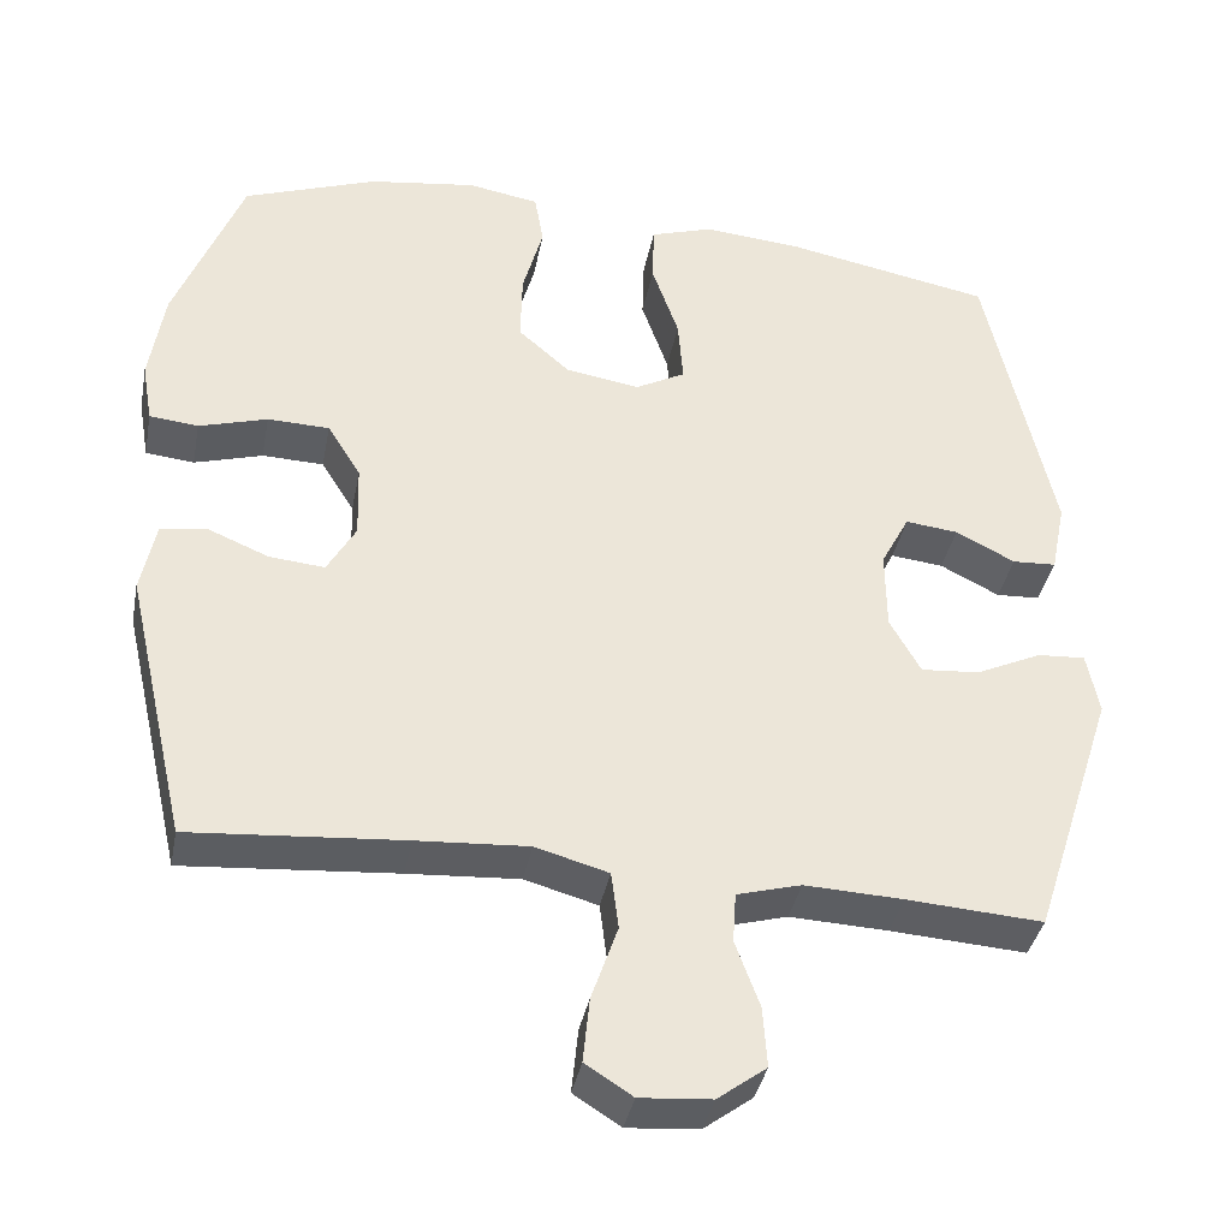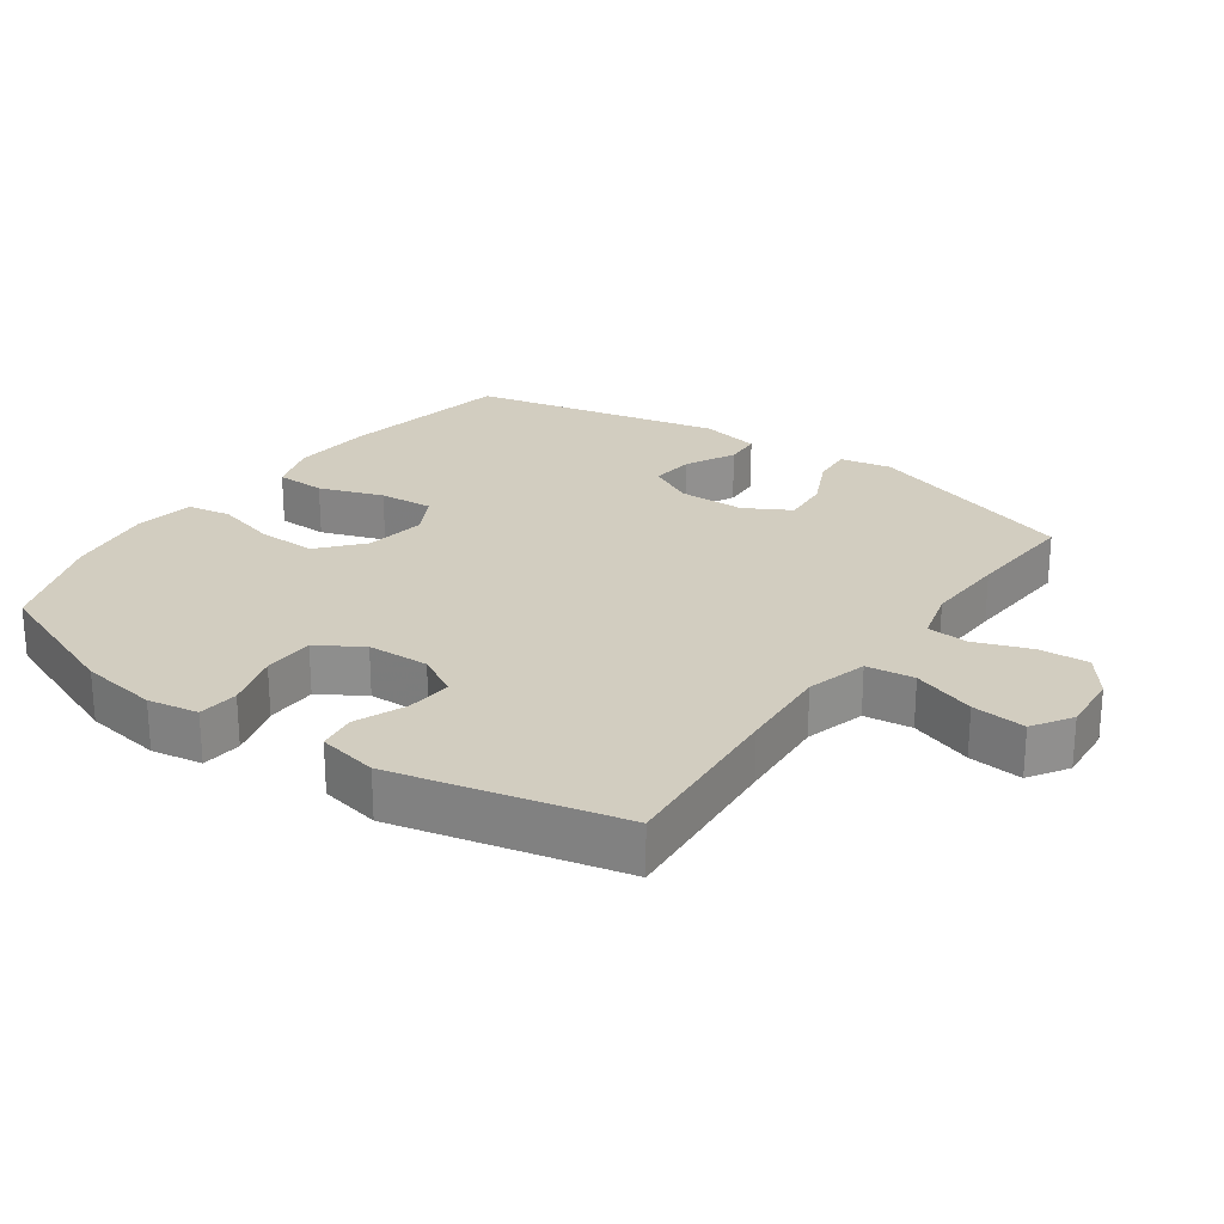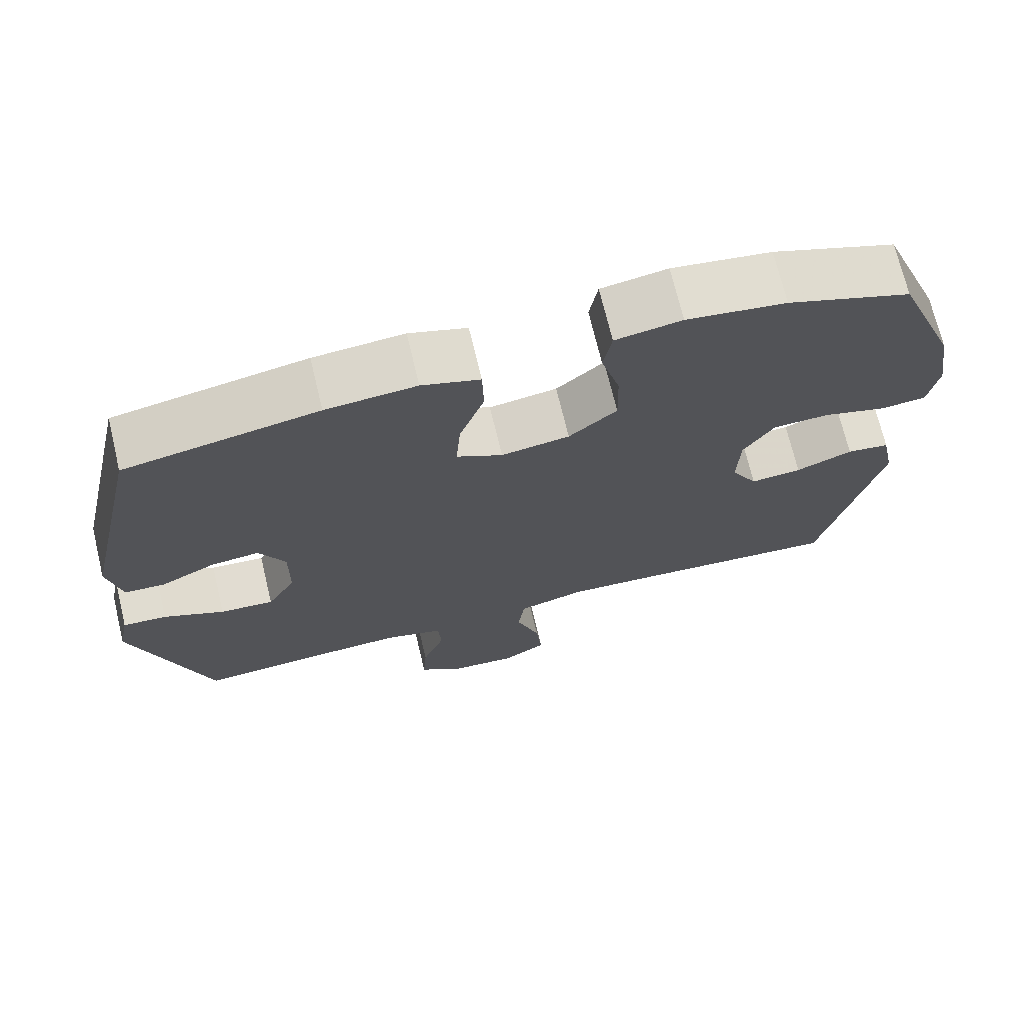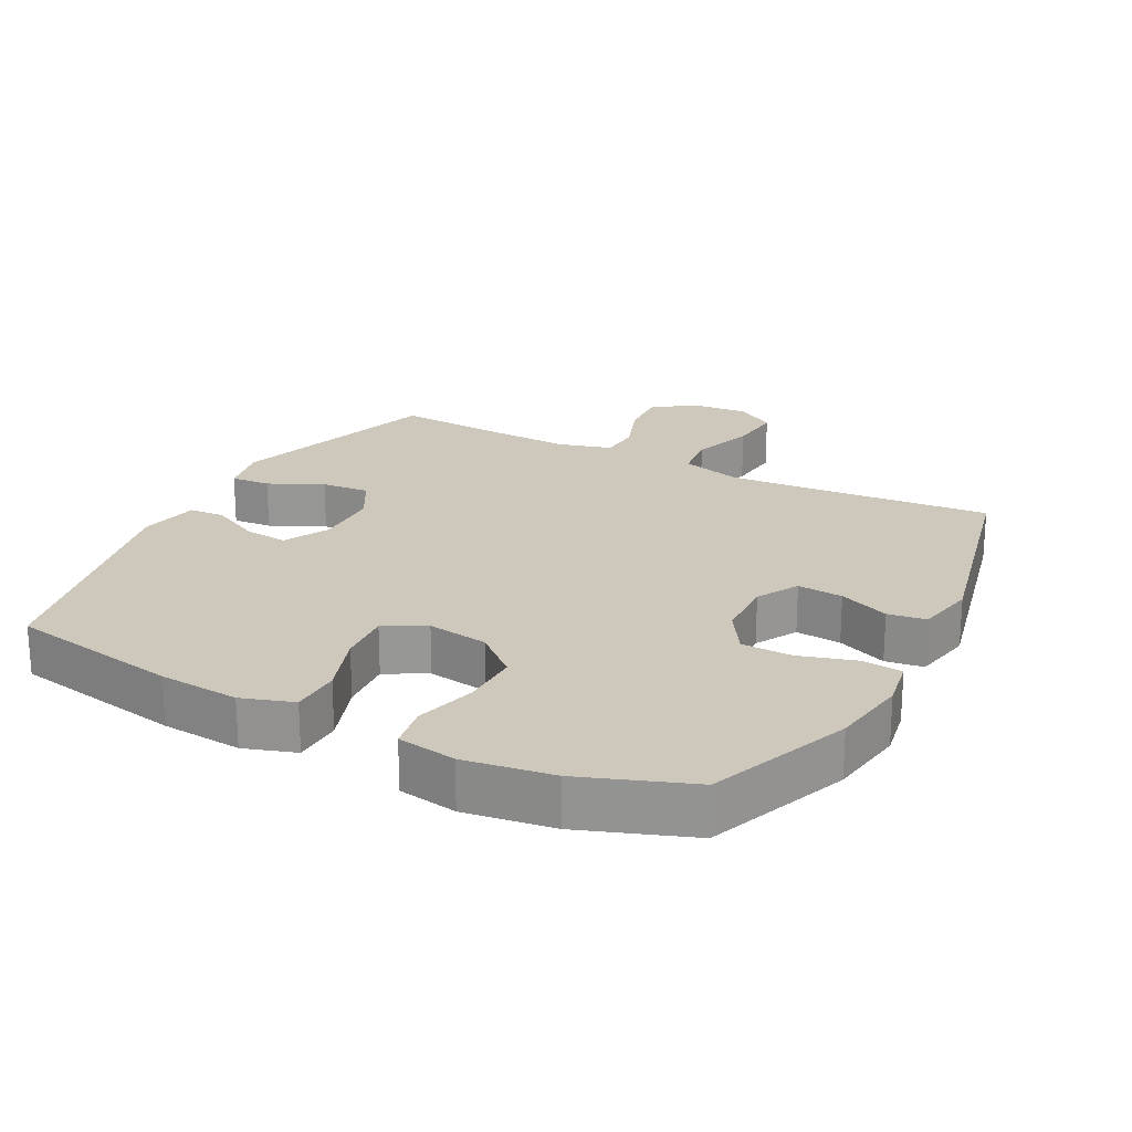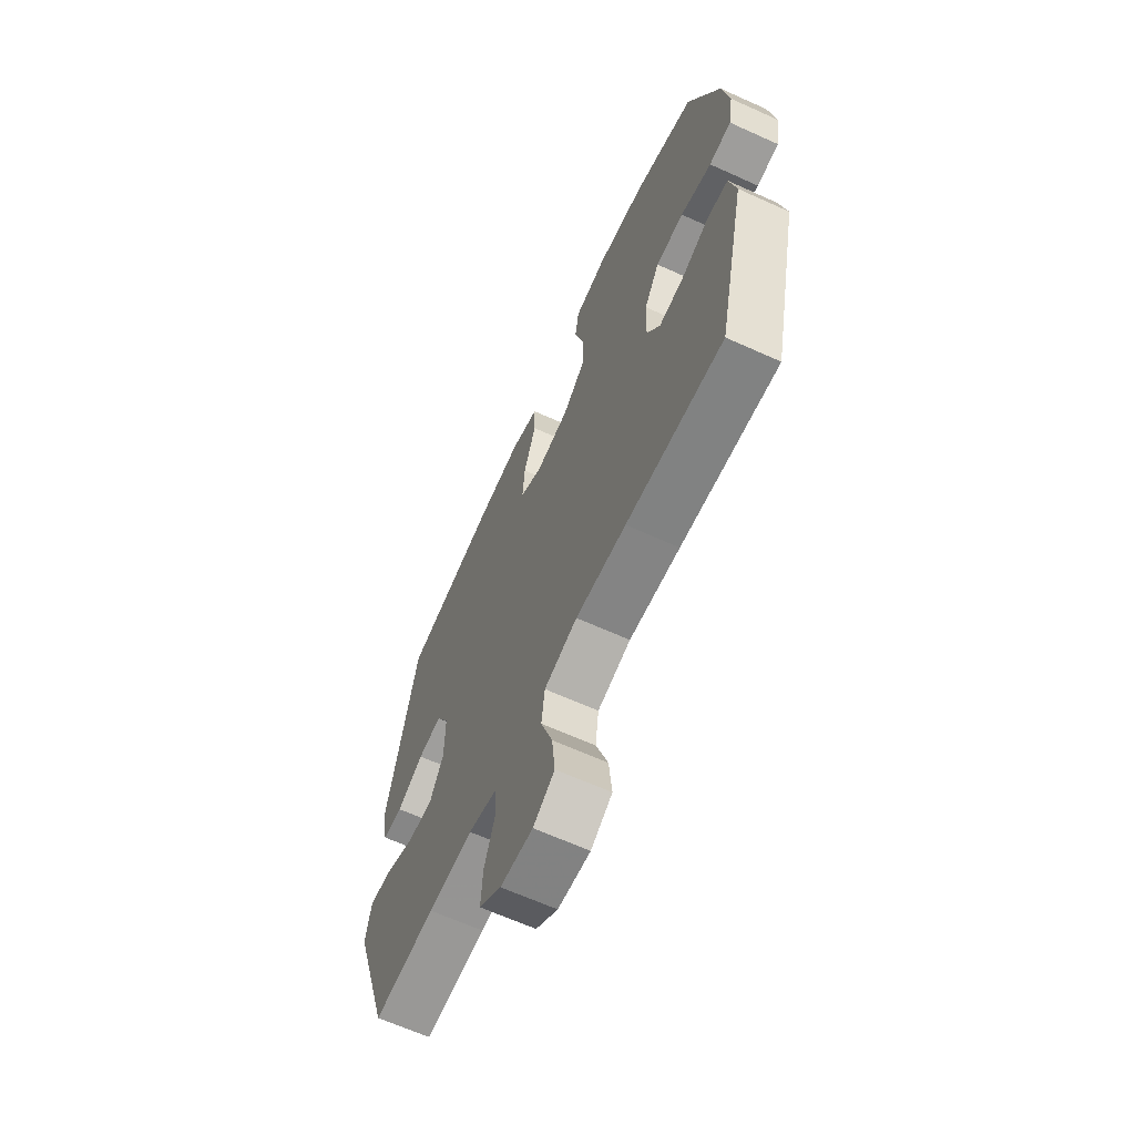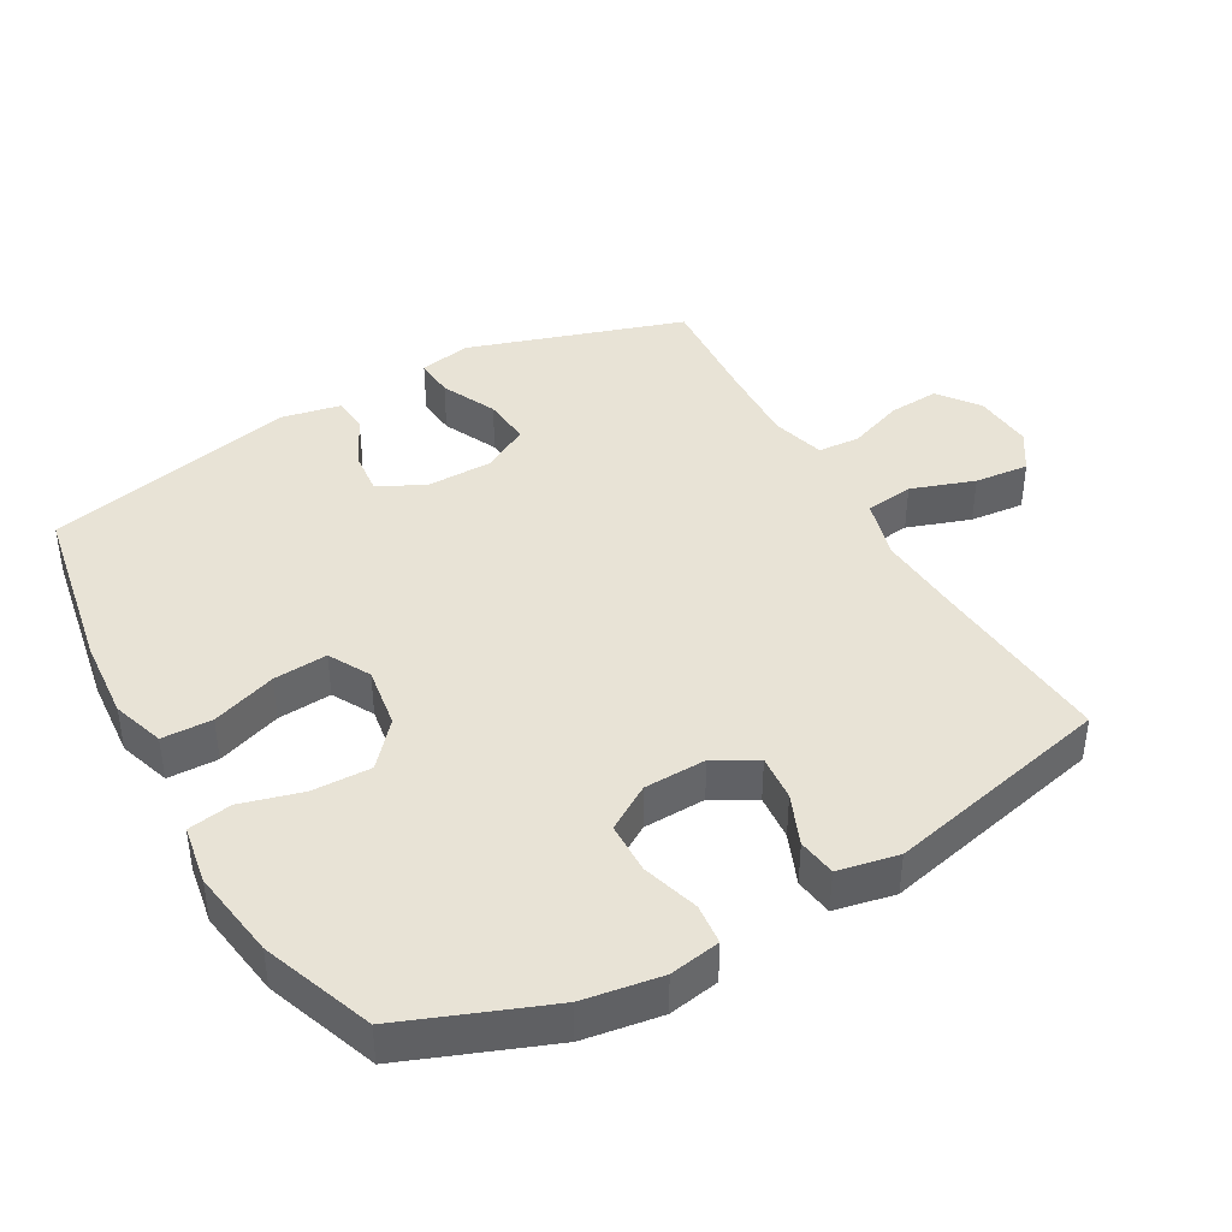
<metadata>
{"format":"obj","ext":"obj","renderer":"f3d","projection":"perspective","resolution":1024,"background":"white","views":[{"elev":-37.7,"azim":169.1,"up":"+Z"},{"elev":24.7,"azim":125.3,"up":"+Y"},{"elev":71.2,"azim":-13.5,"up":"+Z"},{"elev":22.0,"azim":27.5,"up":"+Y"},{"elev":-65.0,"azim":65.5,"up":"+Z"},{"elev":41.4,"azim":60.4,"up":"+Y"}]}
</metadata>
<code>
v 0.5 0.07 0.5
v 0.583 0.07 0.288
v 0.601 0.07 0.173
v 0.588 0.07 0.098
v 0.528 0.07 0.092
v 0.444 0.07 0.117
v 0.368 0.07 0.115
v 0.327 0.07 0.049
v 0.324 0.07 -0.043
v 0.359 0.07 -0.105
v 0.427 0.07 -0.099
v 0.502 0.07 -0.068
v 0.559 0.07 -0.076
v 0.577 0.07 -0.165
v 0.5 0.07 -0.5
v 0.238 0.07 -0.479
v 0.101 0.07 -0.47
v 0.011 0.07 -0.495
v 0.002 0.07 -0.566
v 0.034 0.07 -0.659
v 0.042 0.07 -0.739
v -0.016 0.07 -0.776
v -0.104 0.07 -0.769
v -0.164 0.07 -0.724
v -0.159 0.07 -0.65
v -0.129 0.07 -0.568
v -0.133 0.07 -0.506
v -0.212 0.07 -0.484
v -0.333 0.07 -0.489
v -0.5 0.07 -0.5
v -0.603 0.07 -0.182
v -0.588 0.07 -0.106
v -0.529 0.07 -0.11
v -0.448 0.07 -0.148
v -0.376 0.07 -0.154
v -0.338 0.07 -0.086
v -0.337 0.07 0.013
v -0.372 0.07 0.08
v -0.437 0.07 0.073
v -0.51 0.07 0.036
v -0.564 0.07 0.039
v -0.582 0.07 0.128
v -0.5 0.07 0.5
v -0.244 0.07 0.548
v -0.124 0.07 0.558
v -0.047 0.07 0.533
v -0.045 0.07 0.459
v -0.078 0.07 0.364
v -0.084 0.07 0.284
v -0.023 0.07 0.251
v 0.068 0.07 0.265
v 0.132 0.07 0.321
v 0.13 0.07 0.408
v 0.105 0.07 0.499
v 0.116 0.07 0.564
v 0.204 0.07 0.579
v 0.336 0.07 0.56
v 0.5 0 0.5
v 0.583 0 0.288
v 0.601 0 0.173
v 0.588 0 0.098
v 0.528 0 0.092
v 0.444 0 0.117
v 0.368 0 0.115
v 0.327 0 0.049
v 0.324 0 -0.043
v 0.359 0 -0.105
v 0.427 0 -0.099
v 0.502 0 -0.068
v 0.559 0 -0.076
v 0.577 0 -0.165
v 0.5 0 -0.5
v 0.238 0 -0.479
v 0.101 0 -0.47
v 0.011 0 -0.495
v 0.002 0 -0.566
v 0.034 0 -0.659
v 0.042 0 -0.739
v -0.016 0 -0.776
v -0.104 0 -0.769
v -0.164 0 -0.724
v -0.159 0 -0.65
v -0.129 0 -0.568
v -0.133 0 -0.506
v -0.212 0 -0.484
v -0.333 0 -0.489
v -0.5 0 -0.5
v -0.603 0 -0.182
v -0.588 0 -0.106
v -0.529 0 -0.11
v -0.448 0 -0.148
v -0.376 0 -0.154
v -0.338 0 -0.086
v -0.337 0 0.013
v -0.372 0 0.08
v -0.437 0 0.073
v -0.51 0 0.036
v -0.564 0 0.039
v -0.582 0 0.128
v -0.5 0 0.5
v -0.244 0 0.548
v -0.124 0 0.558
v -0.047 0 0.533
v -0.045 0 0.459
v -0.078 0 0.364
v -0.084 0 0.284
v -0.023 0 0.251
v 0.068 0 0.265
v 0.132 0 0.321
v 0.13 0 0.408
v 0.105 0 0.499
v 0.116 0 0.564
v 0.204 0 0.579
v 0.336 0 0.56
f 53 54 55 56
f 52 53 56 57
f 45 46 47 48
f 45 48 49
f 44 45 49
f 43 44 49
f 42 43 49 50
f 39 40 41 42
f 38 39 42 50
f 31 32 33 34
f 29 30 31 34
f 28 29 34 35
f 27 28 35 36
f 23 24 25 26
f 23 26 27
f 22 23 27
f 19 20 21 22
f 19 22 27
f 18 19 27 36
f 13 14 15 16
f 11 12 13 16
f 10 11 16 17
f 9 10 17 18
f 3 4 5 6
f 3 6 7
f 2 3 7
f 52 57 1 2
f 51 52 2 7
f 37 38 50 51
f 37 51 7 8
f 18 36 37
f 8 9 18 37
f 113 112 111 110
f 114 113 110 109
f 105 104 103 102
f 106 105 102
f 106 102 101
f 106 101 100
f 107 106 100 99
f 99 98 97 96
f 107 99 96 95
f 91 90 89 88
f 91 88 87 86
f 92 91 86 85
f 93 92 85 84
f 83 82 81 80
f 84 83 80
f 84 80 79
f 79 78 77 76
f 84 79 76
f 93 84 76 75
f 73 72 71 70
f 73 70 69 68
f 74 73 68 67
f 75 74 67 66
f 63 62 61 60
f 64 63 60
f 64 60 59
f 59 58 114 109
f 64 59 109 108
f 108 107 95 94
f 65 64 108 94
f 94 93 75
f 94 75 66 65
f 1 58 59 2
f 2 59 60 3
f 3 60 61 4
f 4 61 62 5
f 5 62 63 6
f 6 63 64 7
f 7 64 65 8
f 8 65 66 9
f 9 66 67 10
f 10 67 68 11
f 11 68 69 12
f 12 69 70 13
f 13 70 71 14
f 14 71 72 15
f 15 72 73 16
f 16 73 74 17
f 17 74 75 18
f 18 75 76 19
f 19 76 77 20
f 20 77 78 21
f 21 78 79 22
f 22 79 80 23
f 23 80 81 24
f 24 81 82 25
f 25 82 83 26
f 26 83 84 27
f 27 84 85 28
f 28 85 86 29
f 29 86 87 30
f 30 87 88 31
f 31 88 89 32
f 32 89 90 33
f 33 90 91 34
f 34 91 92 35
f 35 92 93 36
f 36 93 94 37
f 37 94 95 38
f 38 95 96 39
f 39 96 97 40
f 40 97 98 41
f 41 98 99 42
f 42 99 100 43
f 43 100 101 44
f 44 101 102 45
f 45 102 103 46
f 46 103 104 47
f 47 104 105 48
f 48 105 106 49
f 49 106 107 50
f 50 107 108 51
f 51 108 109 52
f 52 109 110 53
f 53 110 111 54
f 54 111 112 55
f 55 112 113 56
f 56 113 114 57
f 57 114 58 1

</code>
